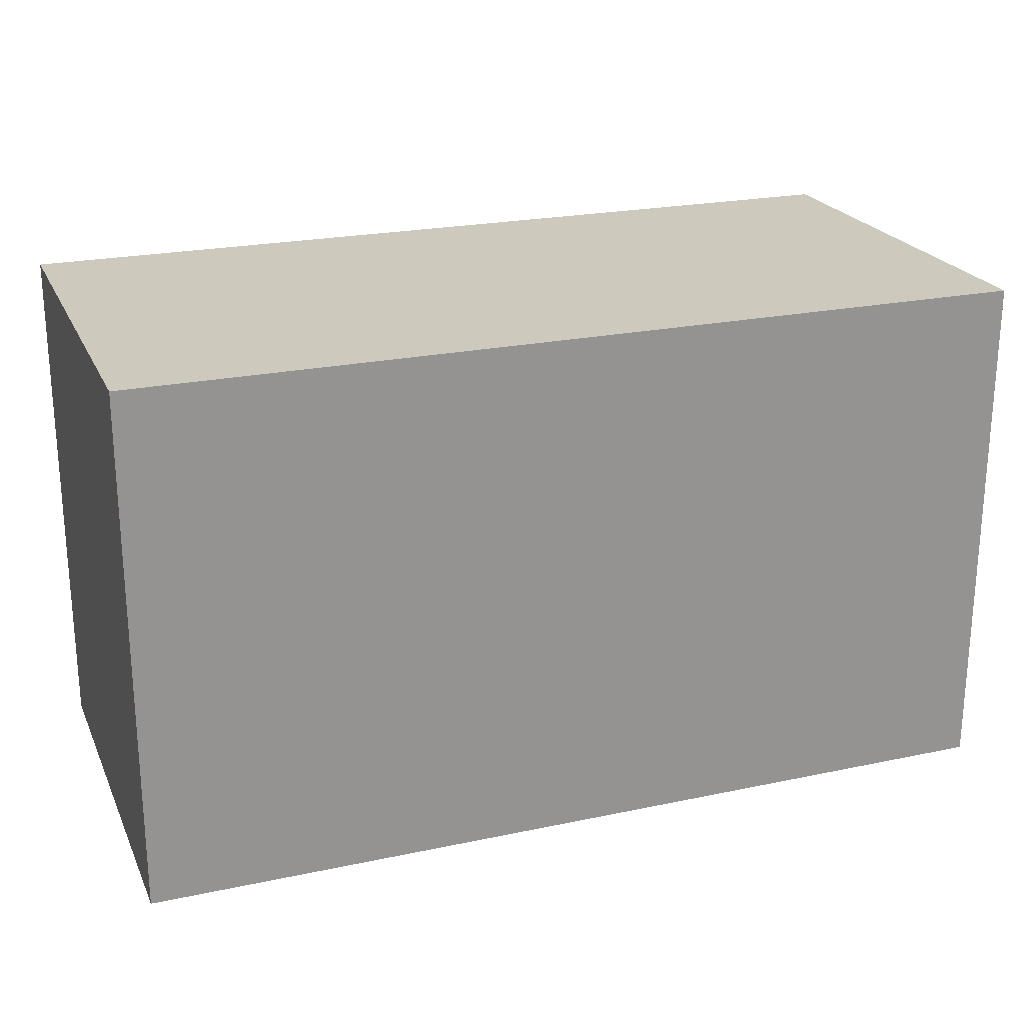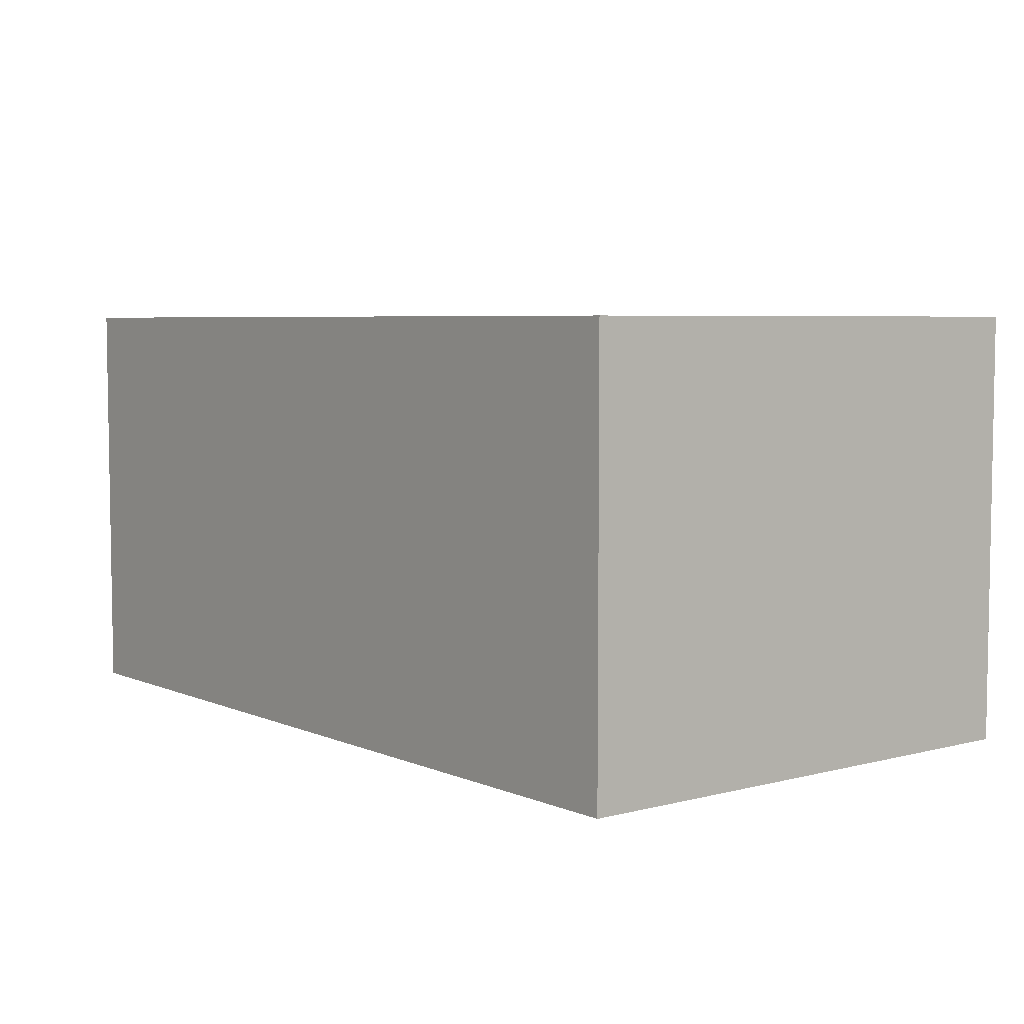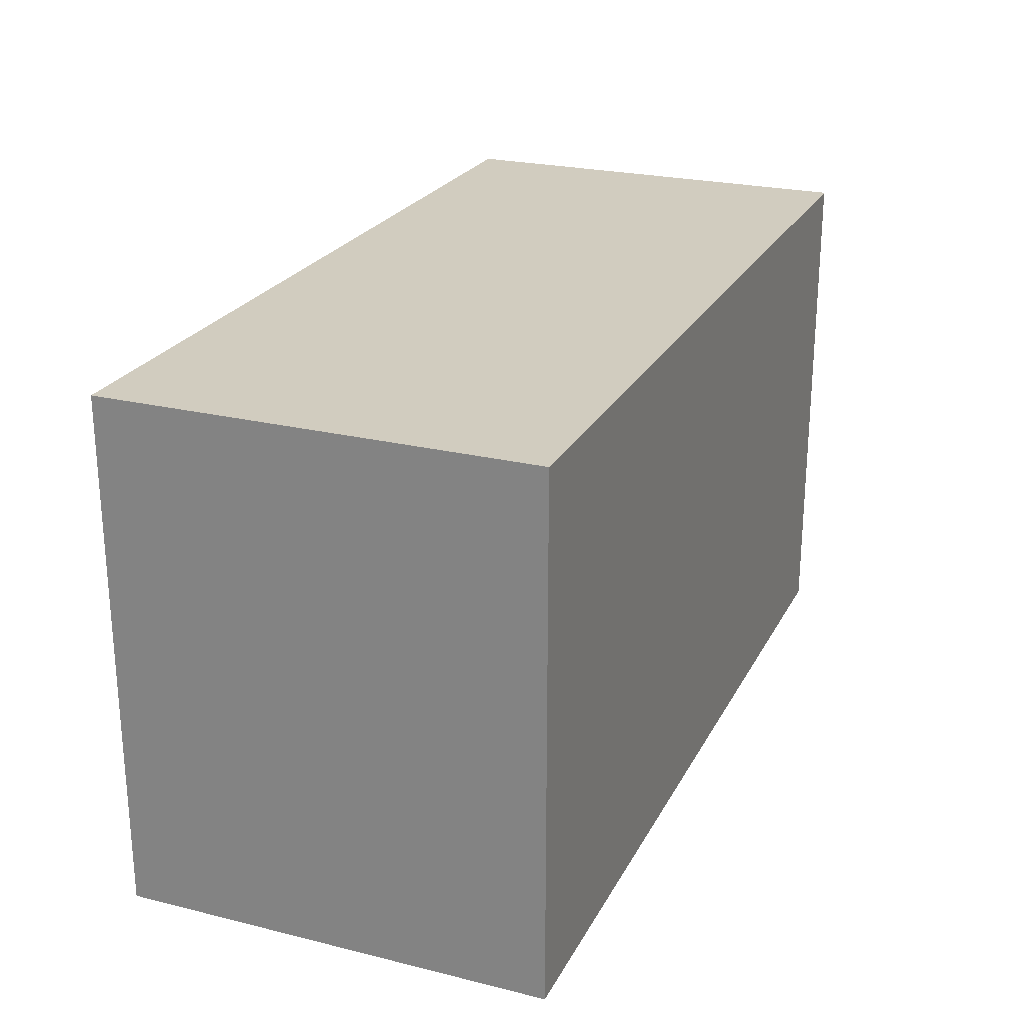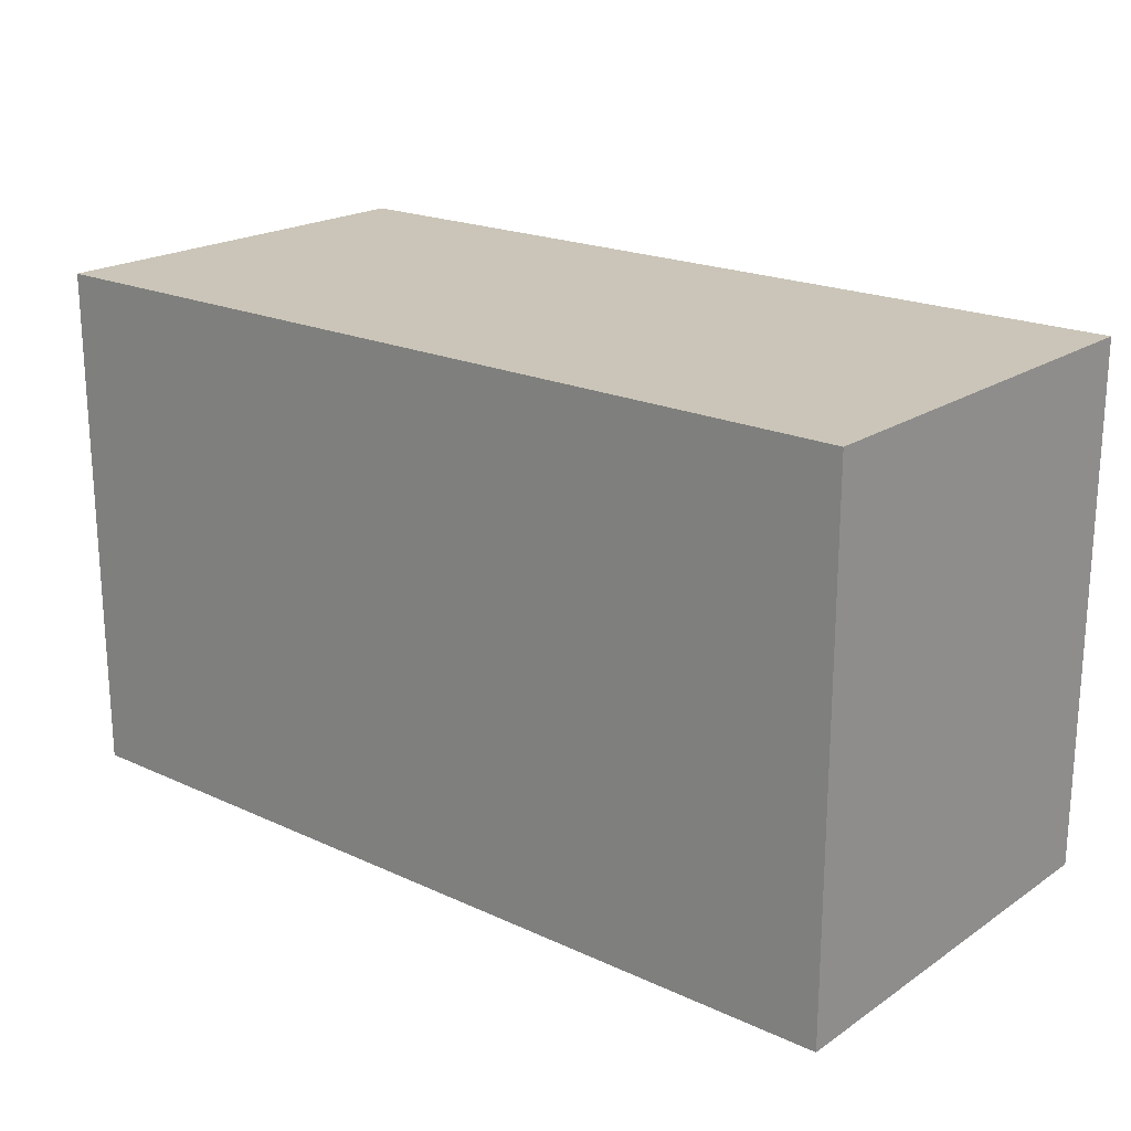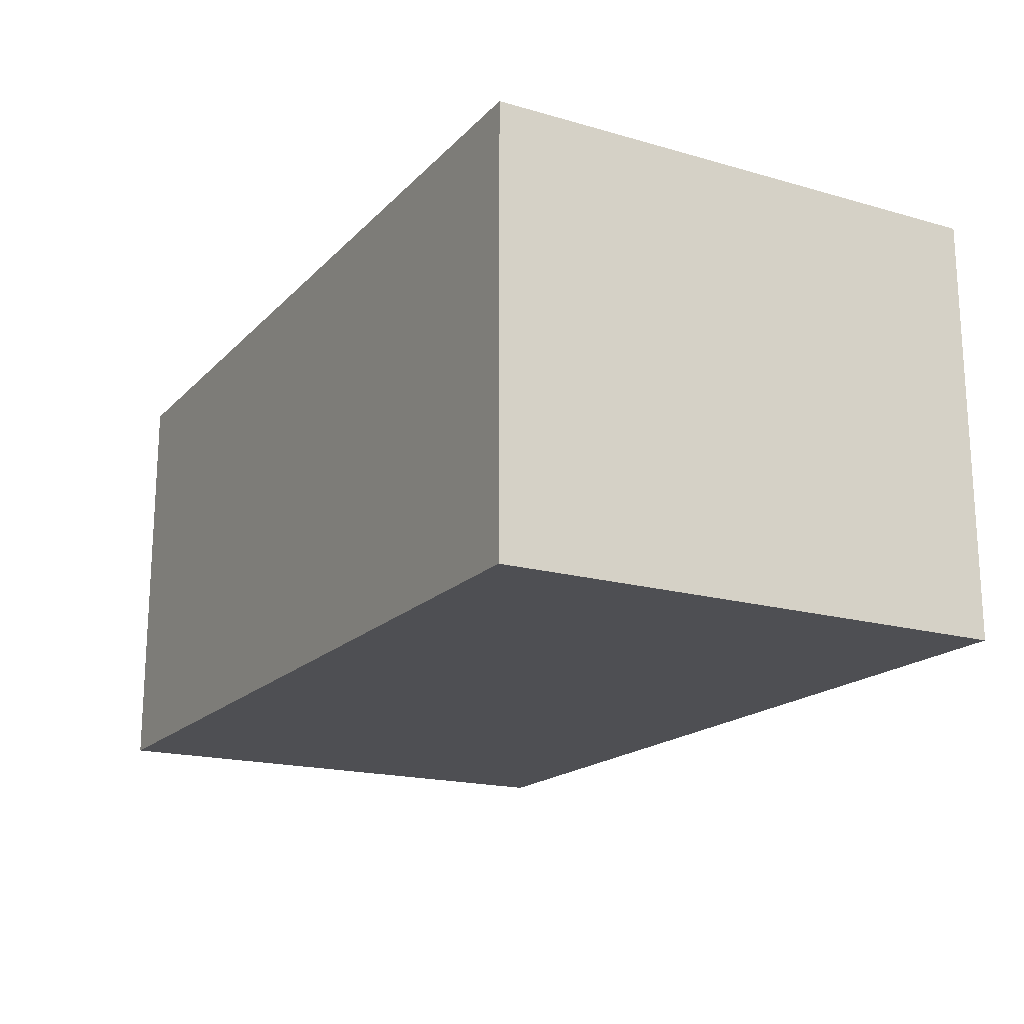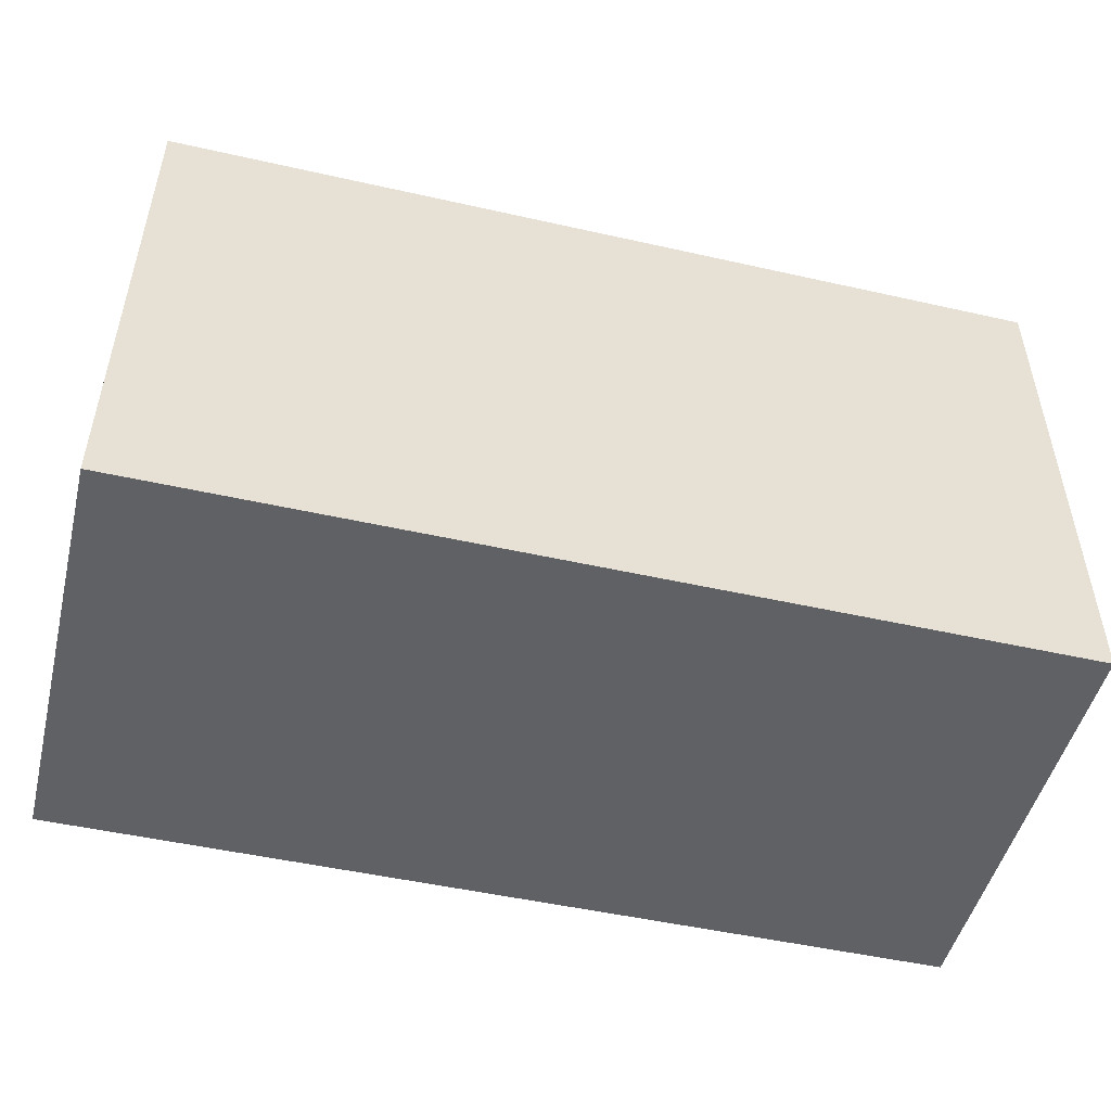
<metadata>
{"format":"obj","ext":"obj","renderer":"f3d","projection":"perspective","resolution":1024,"background":"white","views":[{"elev":22.7,"azim":160.0,"up":"+Y"},{"elev":5.5,"azim":51.7,"up":"+Z"},{"elev":24.1,"azim":-67.9,"up":"+Y"},{"elev":20.3,"azim":39.9,"up":"+Y"},{"elev":-18.1,"azim":61.0,"up":"+Z"},{"elev":-49.4,"azim":166.0,"up":"+Y"}]}
</metadata>
<code>
g Toaster
v 7.914 2.152 7.626
v 8.767 2.152 7.626
v 7.914 2.649 7.626
v 8.767 2.649 7.626
v 8.767 2.152 7.626
v 8.767 2.152 8.033
v 8.767 2.649 7.626
v 8.767 2.649 8.033
v 8.767 2.152 8.033
v 7.914 2.152 8.033
v 8.767 2.649 8.033
v 7.914 2.649 8.033
v 7.914 2.152 8.033
v 7.914 2.152 7.626
v 7.914 2.649 8.033
v 7.914 2.649 7.626
v 7.914 2.649 7.626
v 8.767 2.649 7.626
v 7.914 2.649 8.033
v 8.767 2.649 8.033
v 7.914 2.152 8.033
v 8.767 2.152 8.033
v 7.914 2.152 7.626
v 8.767 2.152 7.626
f 3 2 1
f 3 4 2
f 7 6 5
f 7 8 6
f 11 10 9
f 11 12 10
f 15 14 13
f 15 16 14
f 19 18 17
f 19 20 18
f 23 22 21
f 23 24 22

</code>
